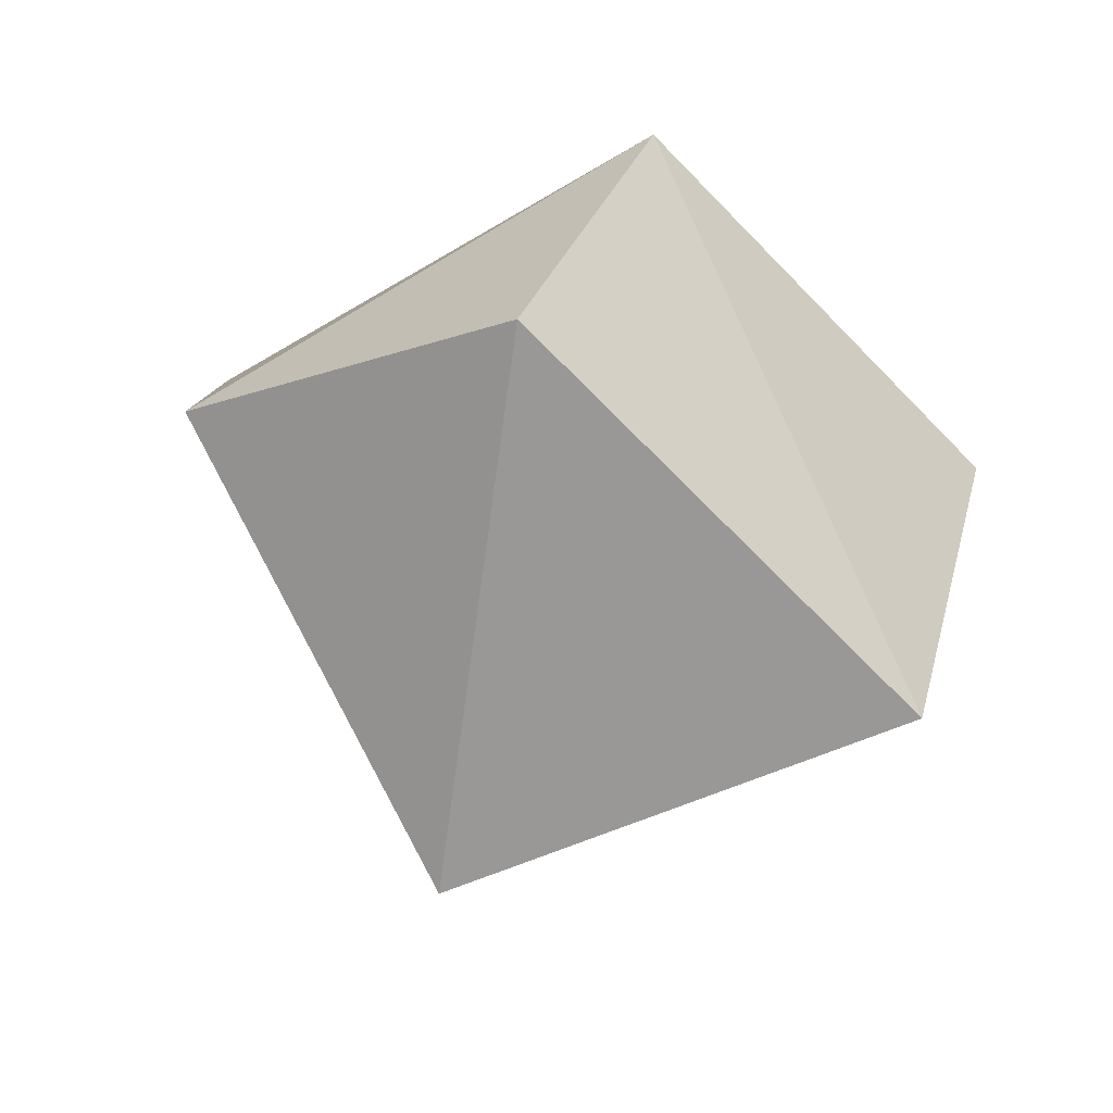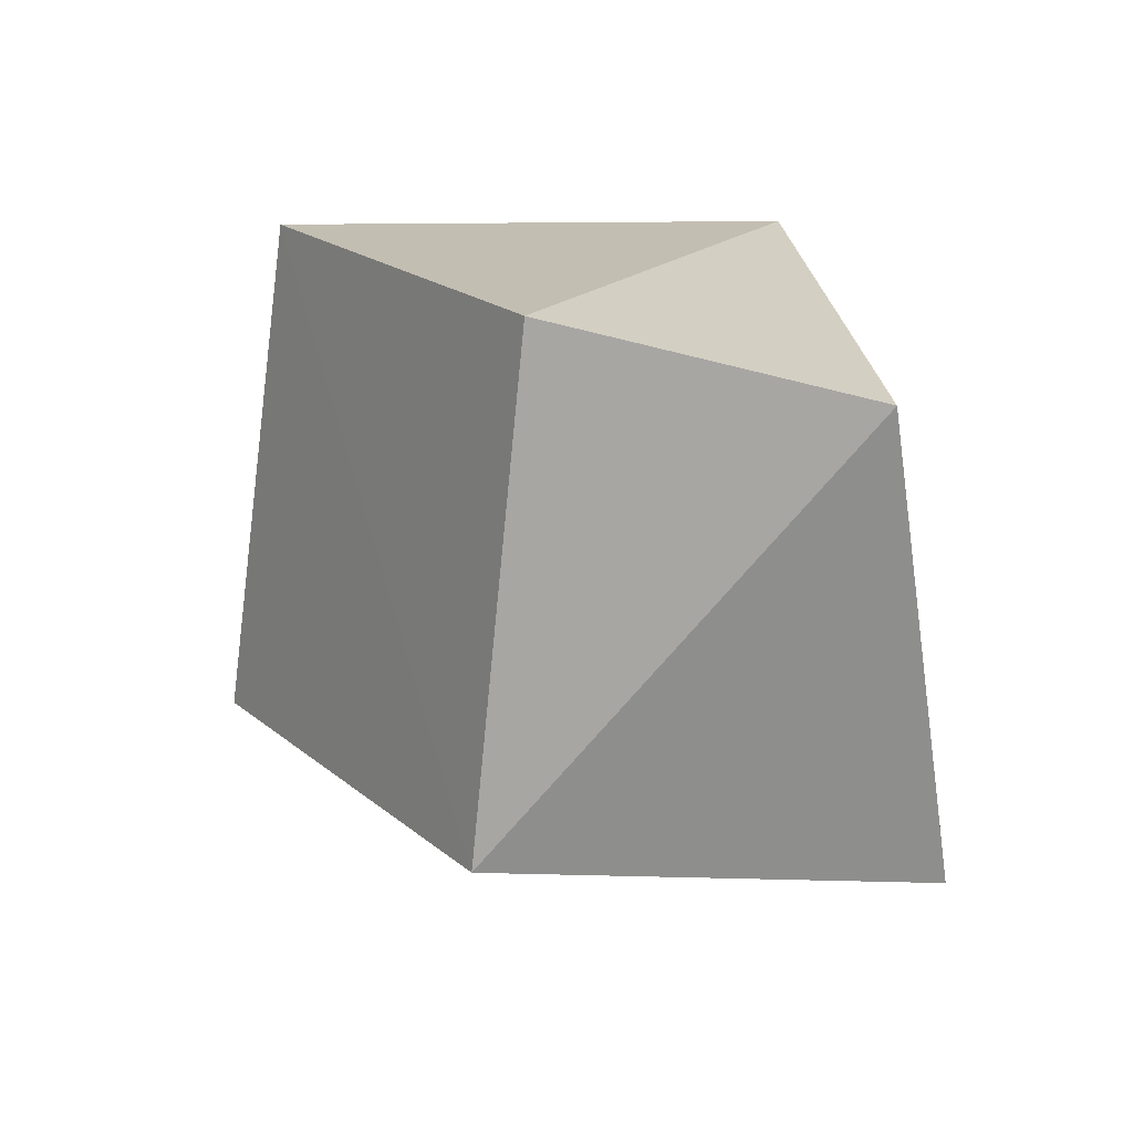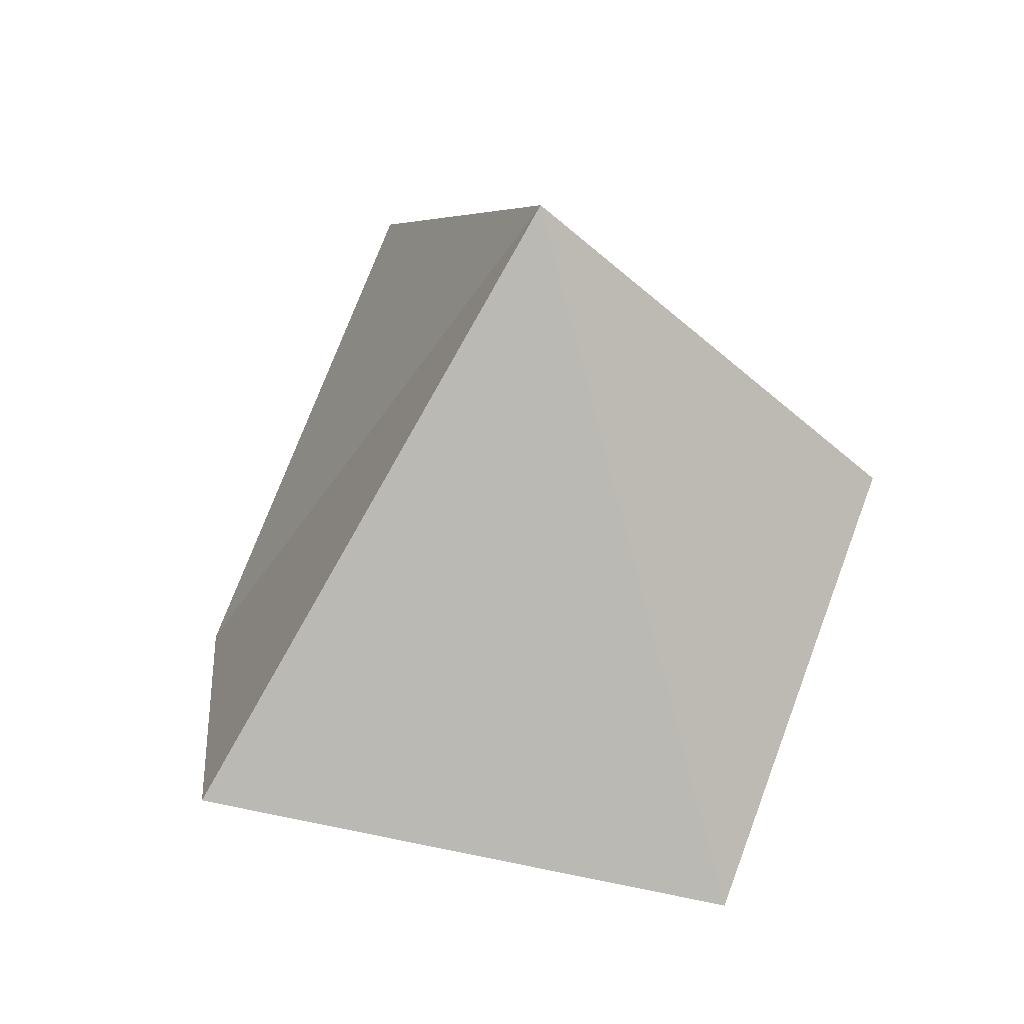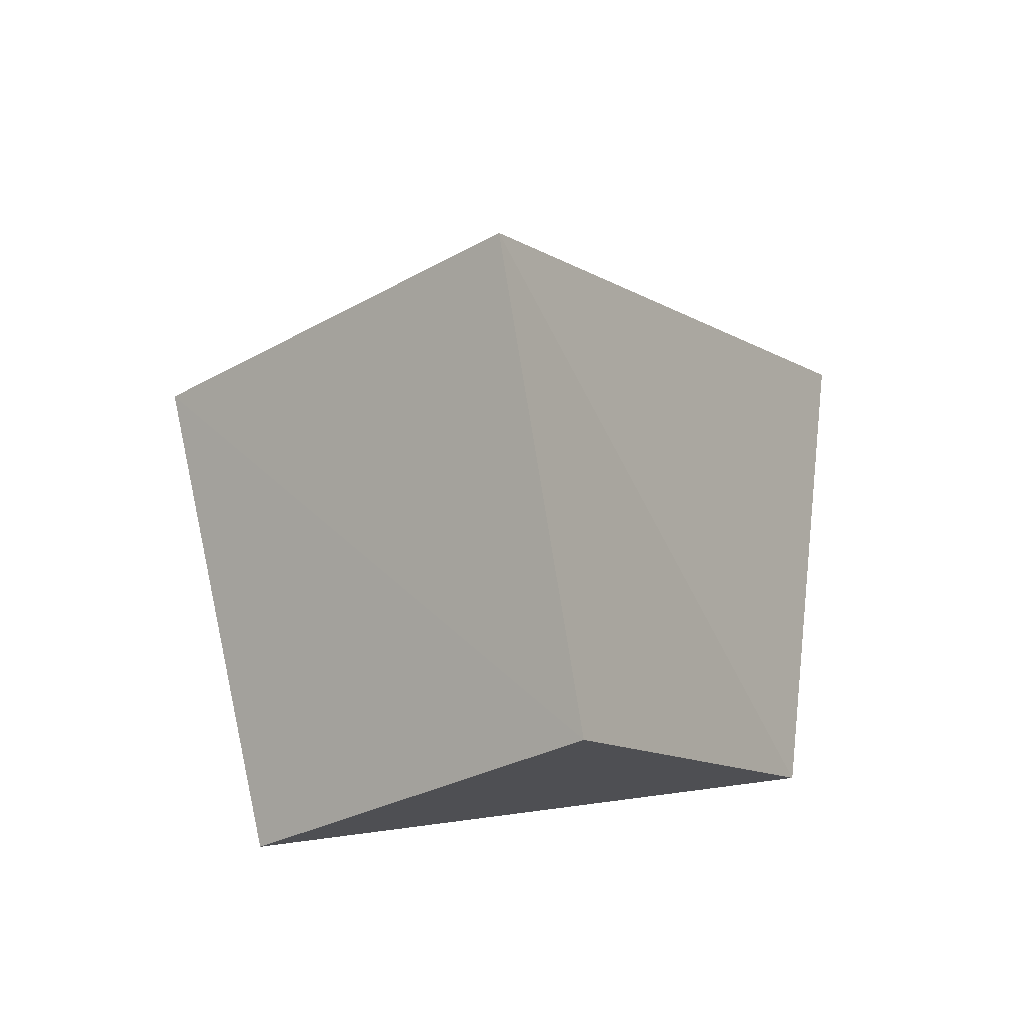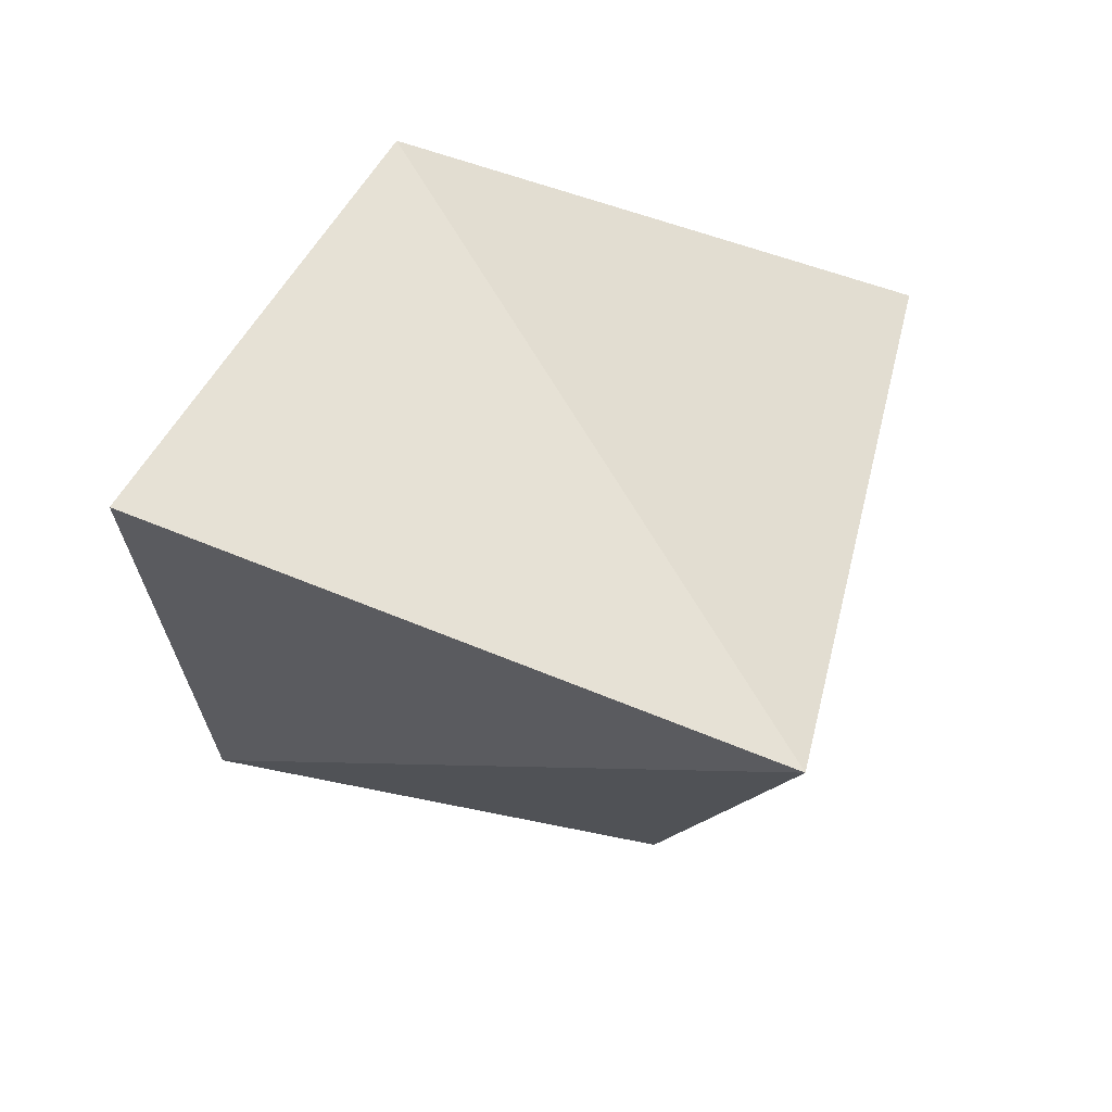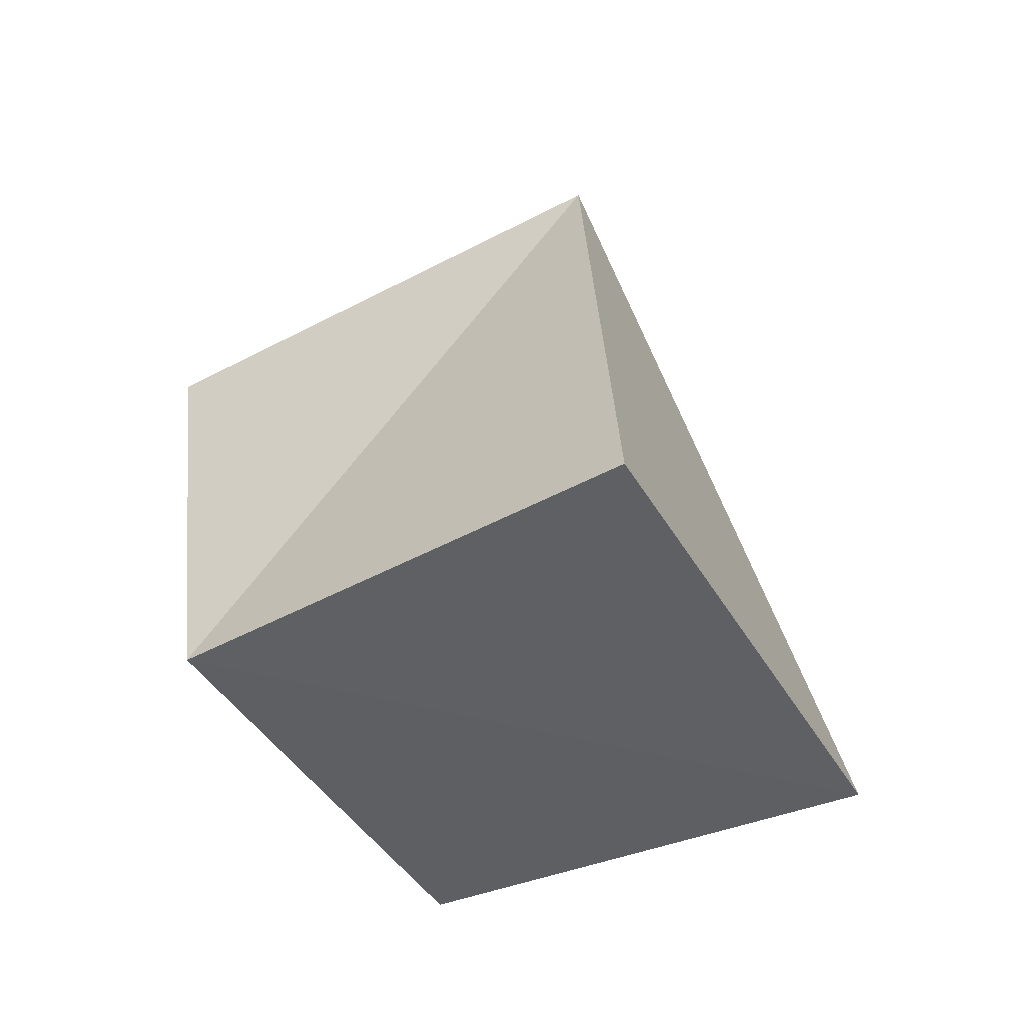
<metadata>
{"format":"obj","ext":"obj","renderer":"f3d","projection":"perspective","resolution":1024,"background":"white","views":[{"elev":-34.8,"azim":-28.0,"up":"+Z"},{"elev":-34.0,"azim":-71.9,"up":"+Z"},{"elev":27.3,"azim":109.0,"up":"+Y"},{"elev":56.9,"azim":-59.2,"up":"+Y"},{"elev":29.8,"azim":134.7,"up":"+Z"},{"elev":-21.8,"azim":55.9,"up":"+Y"}]}
</metadata>
<code>
g Mesh96
v 362 13.8 28.3
v 361.9 13.86 28.55
v 361.8 13.74 28.43
v 361.9 13.86 28.55
v 362 13.8 28.3
v 361.8 13.74 28.43
v 361.8 13.74 28.43
v 361.9 13.86 28.55
v 362 13.69 28.6
v 361.9 13.86 28.55
v 361.8 13.74 28.43
v 362 13.69 28.6
v 362 13.93 28.43
v 362 13.69 28.6
v 361.9 13.86 28.55
v 362 13.69 28.6
v 362 13.93 28.43
v 361.9 13.86 28.55
v 362 13.93 28.43
v 361.9 13.86 28.55
v 362 13.8 28.3
v 362 13.93 28.43
v 362 13.8 28.3
v 362.1 13.66 28.33
v 362 13.8 28.3
v 362 13.93 28.43
v 362.1 13.66 28.33
v 362 13.8 28.3
v 361.9 13.63 28.42
v 362.1 13.66 28.33
v 361.9 13.63 28.42
v 362 13.8 28.3
v 362.1 13.66 28.33
v 362.1 13.66 28.33
v 361.9 13.63 28.42
v 362 13.69 28.6
v 362.2 13.73 28.52
v 362.1 13.66 28.33
v 362 13.69 28.6
v 362.1 13.66 28.33
v 362.2 13.73 28.52
v 362 13.69 28.6
v 361.9 13.63 28.42
v 362.1 13.66 28.33
v 362 13.69 28.6
v 361.9 13.63 28.42
v 361.8 13.74 28.43
v 362 13.69 28.6
v 361.8 13.74 28.43
v 361.9 13.63 28.42
v 362 13.69 28.6
v 362 13.8 28.3
v 361.8 13.74 28.43
v 361.9 13.63 28.42
v 361.8 13.74 28.43
v 362 13.8 28.3
v 361.9 13.63 28.42
v 362 13.93 28.43
v 362.2 13.73 28.52
v 362 13.69 28.6
v 362.2 13.73 28.52
v 362 13.93 28.43
v 362 13.69 28.6
v 362.1 13.66 28.33
v 362.2 13.73 28.52
v 362 13.93 28.43
v 362.2 13.73 28.52
v 362.1 13.66 28.33
v 362 13.93 28.43
v 361.9 13.86 28.55
v 362 13.93 28.43
v 362 13.8 28.3
g Mesh96_0
f 3 2 1
f 6 5 4
f 9 8 7
f 12 11 10
f 15 14 13
f 18 17 16
f 21 20 19
f 24 23 22
f 27 26 25
f 30 29 28
f 33 32 31
f 36 35 34
f 39 38 37
f 42 41 40
f 45 44 43
f 48 47 46
f 51 50 49
f 54 53 52
f 57 56 55
f 60 59 58
f 63 62 61
f 66 65 64
f 69 68 67
f 72 71 70

</code>
